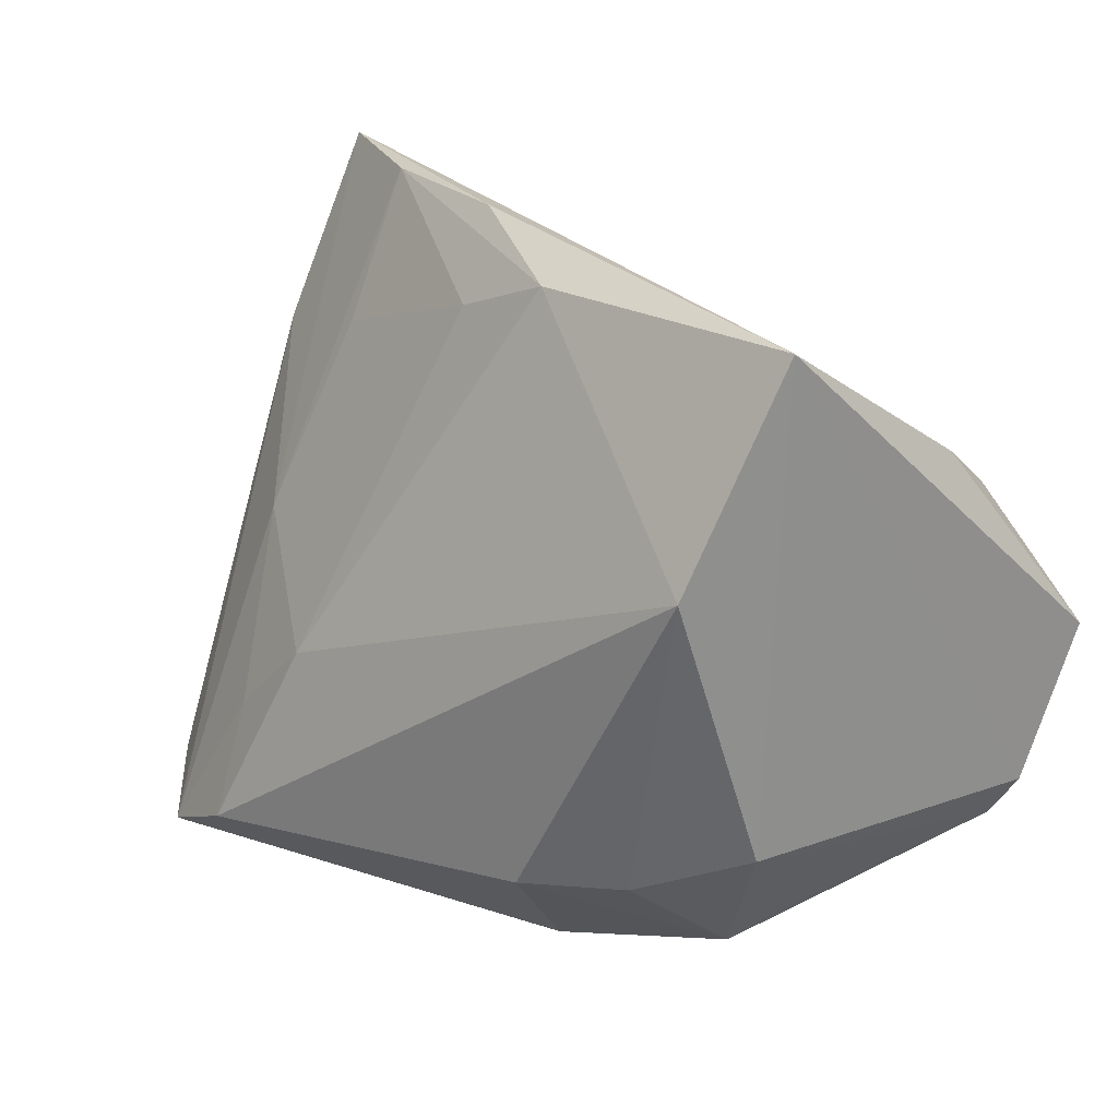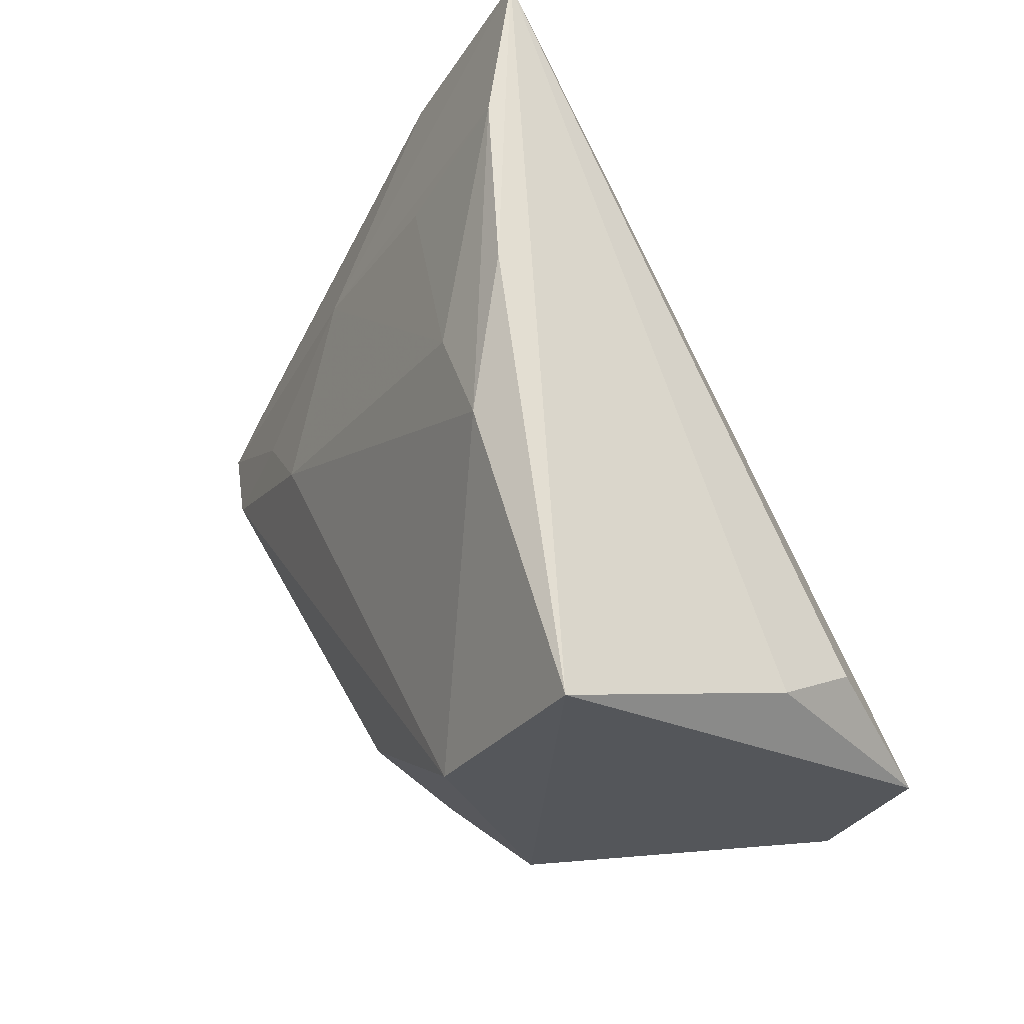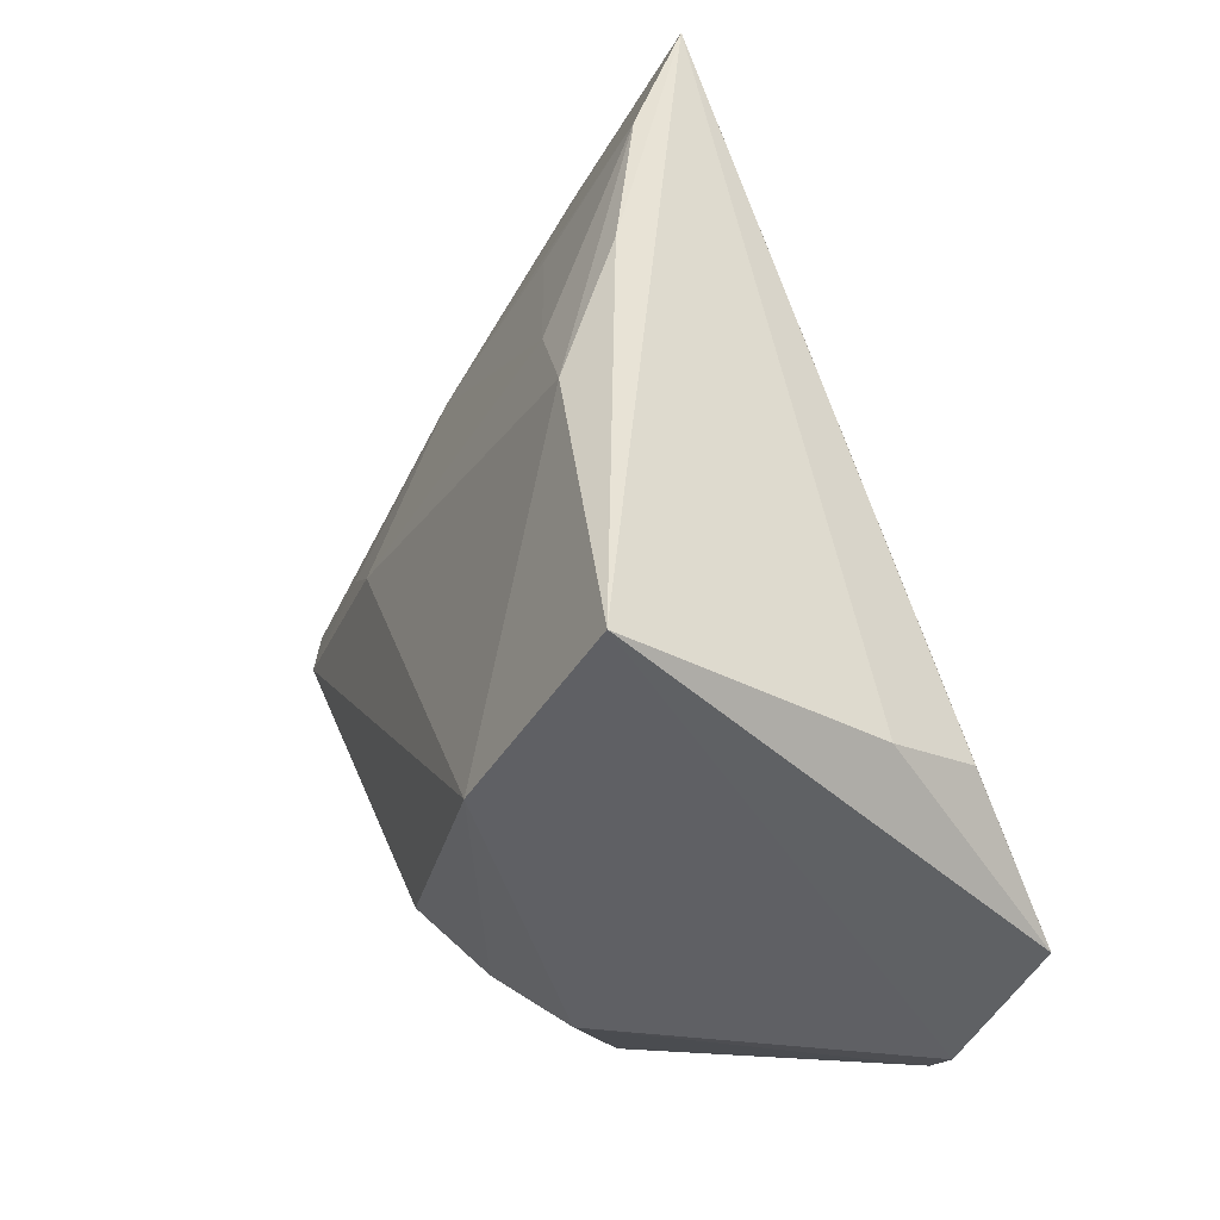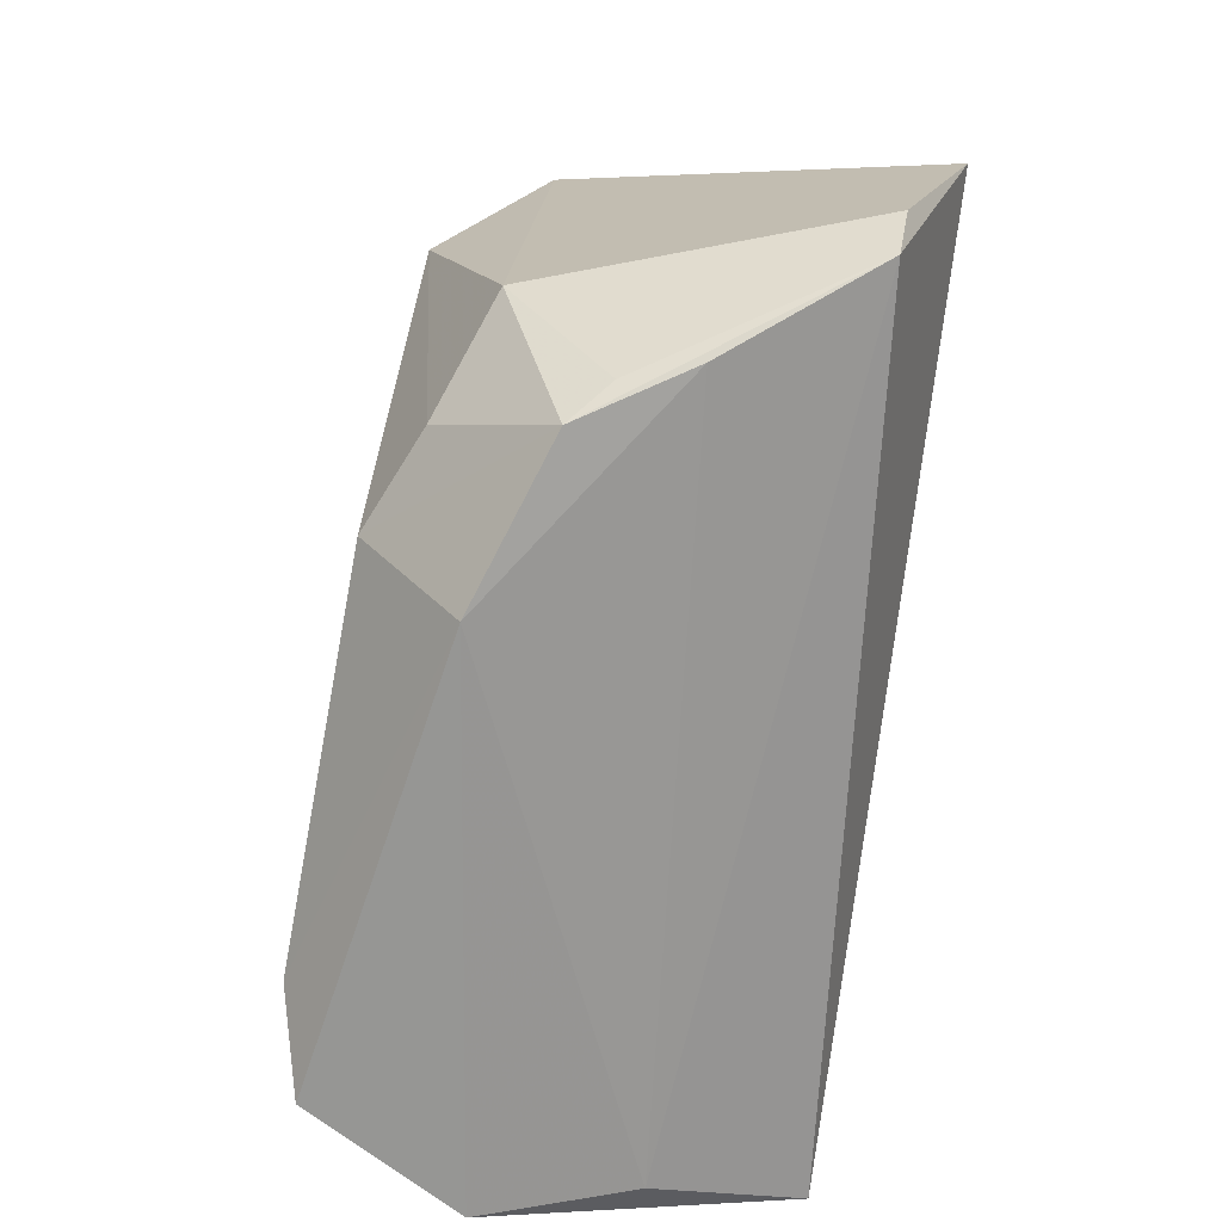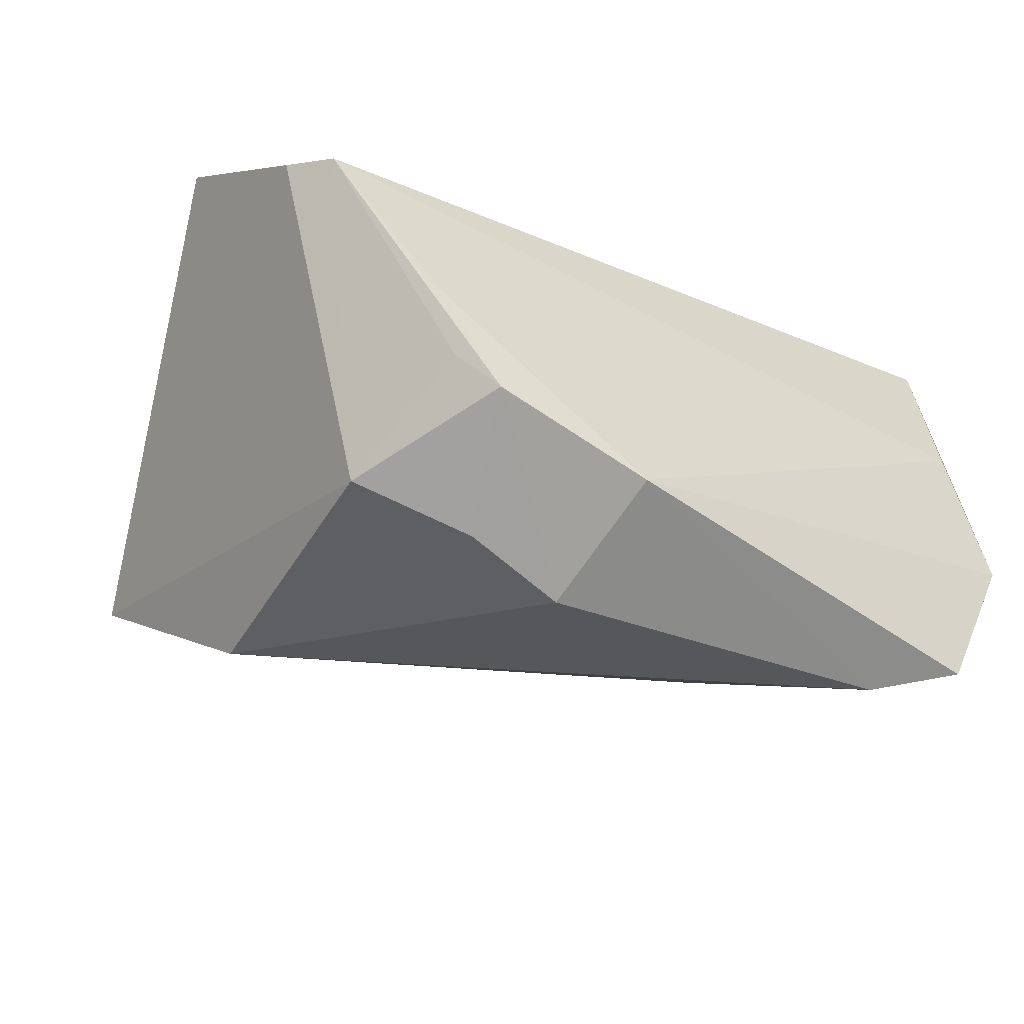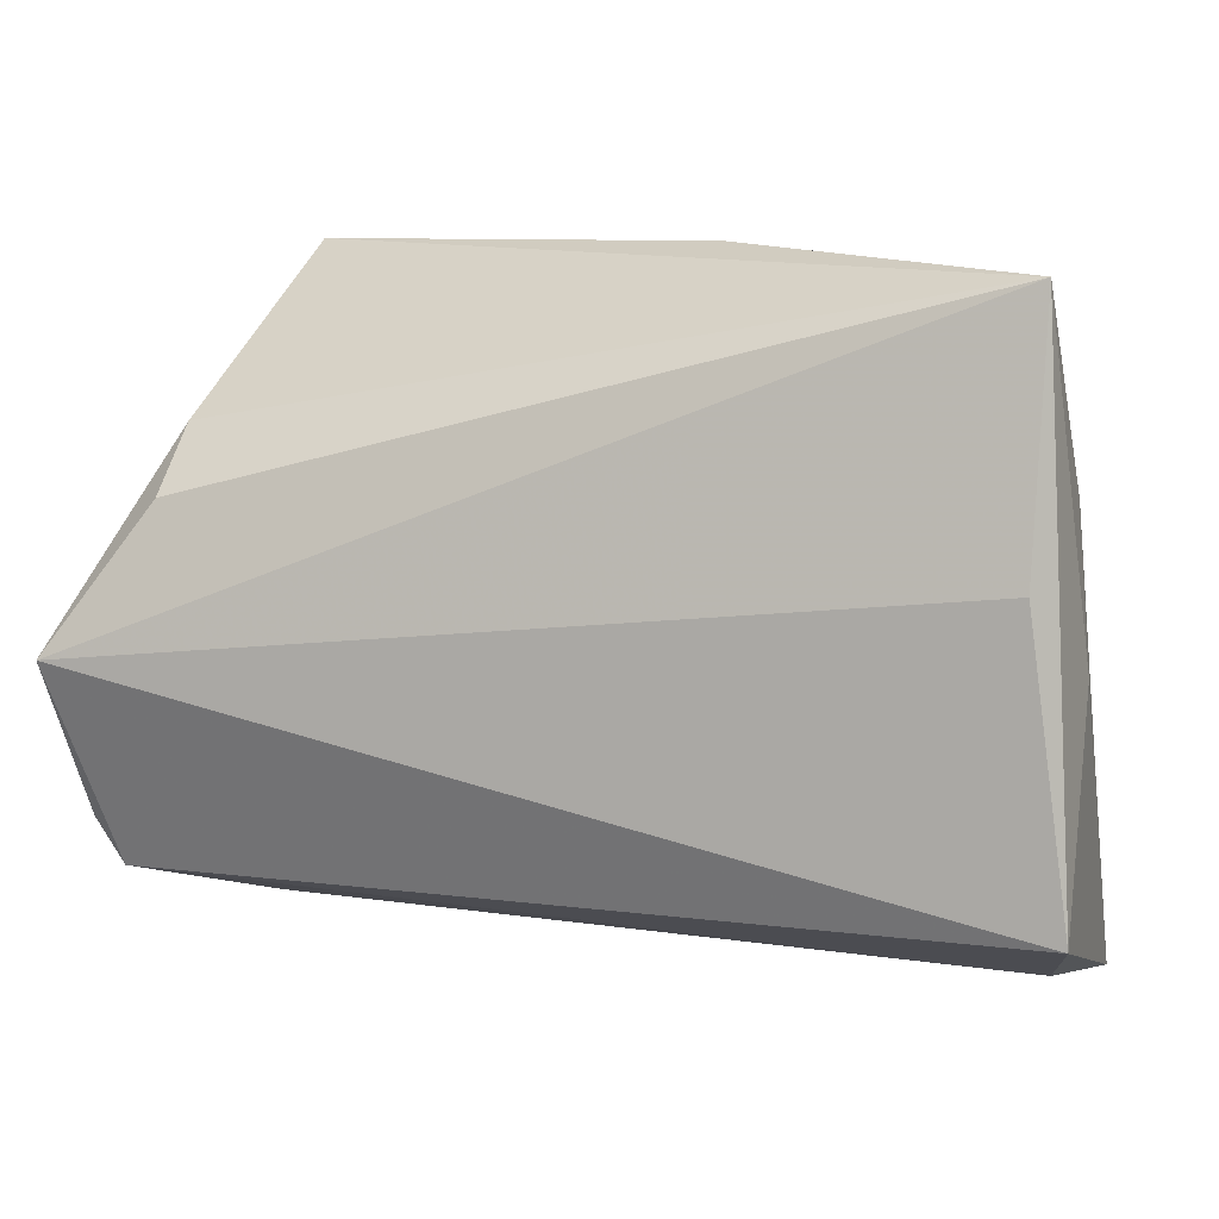
<metadata>
{"format":"obj","ext":"obj","renderer":"f3d","projection":"perspective","resolution":1024,"background":"white","views":[{"elev":27.7,"azim":-143.4,"up":"+Y"},{"elev":65.4,"azim":-115.7,"up":"+Y"},{"elev":46.7,"azim":-107.2,"up":"+Y"},{"elev":-69.5,"azim":-97.9,"up":"+Y"},{"elev":-27.3,"azim":-38.6,"up":"+Z"},{"elev":8.7,"azim":17.1,"up":"+Y"}]}
</metadata>
<code>
v -0.02801 -0.0209 -0.02495
v 0.05143 0.001725 0.01241
v 0.04782 0.04075 0.02043
v 0.0472 0.0114 0.02533
v -0.03327 -0.03293 -0.01228
v -0.05431 -0.01804 0.01756
v 0.05168 -0.02228 0.02533
v -0.0404 0.04375 -0.01556
v 0.02933 -0.01629 -0.02597
v 0.02899 -0.02974 -0.03237
v 0.01985 -0.006235 -0.02612
v -0.04005 -0.02957 0.0001956
v -0.004239 0.04065 -0.009344
v 0.04952 0.01879 0.007931
v -0.01617 -0.02181 -0.03031
v 0.03579 0.003095 -0.01201
v -0.03729 -0.02951 -0.007912
v 0.008344 0.03488 -0.007488
v -0.03567 0.01936 -0.02824
v -0.01412 -0.03609 -0.01923
v 0.03933 -0.03567 -0.02946
v 0.01147 0.04375 0.001373
v -0.05635 0.0002237 0.02533
v 0.04633 -0.03212 -0.02007
v -0.04454 0.0172 0.02036
v -0.04517 0.02455 0.01093
v 0.04782 -0.03006 0.007007
v -0.04105 -0.01472 -0.01945
v 0.03165 0.04198 0.009677
v 0.05153 -0.03361 -0.01102
v -0.05114 -0.02349 0.01682
v 0.03129 0.02543 -0.0009177
f 4 23 7
f 7 3 4
f 4 3 23
f 7 23 31
f 23 3 25
f 23 8 6
f 6 31 23
f 2 3 7
f 3 2 14
f 3 8 26
f 26 25 3
f 26 8 23
f 23 25 26
f 22 8 3
f 30 20 21
f 30 2 7
f 30 14 2
f 7 31 27
f 27 30 7
f 20 30 27
f 18 11 13
f 8 22 13
f 16 14 21
f 3 14 16
f 16 11 18
f 21 14 24
f 24 30 21
f 14 30 24
f 12 27 31
f 20 27 12
f 21 20 10
f 11 10 19
f 8 13 19
f 19 13 11
f 31 6 28
f 28 6 8
f 8 19 28
f 9 16 21
f 11 16 9
f 21 10 9
f 9 10 11
f 3 16 29
f 29 22 3
f 18 13 29
f 29 13 22
f 5 12 31
f 20 12 5
f 15 10 20
f 20 5 15
f 15 19 10
f 32 16 18
f 18 29 32
f 32 29 16
f 31 28 17
f 17 5 31
f 28 5 17
f 1 5 28
f 1 15 5
f 1 28 19
f 19 15 1

</code>
